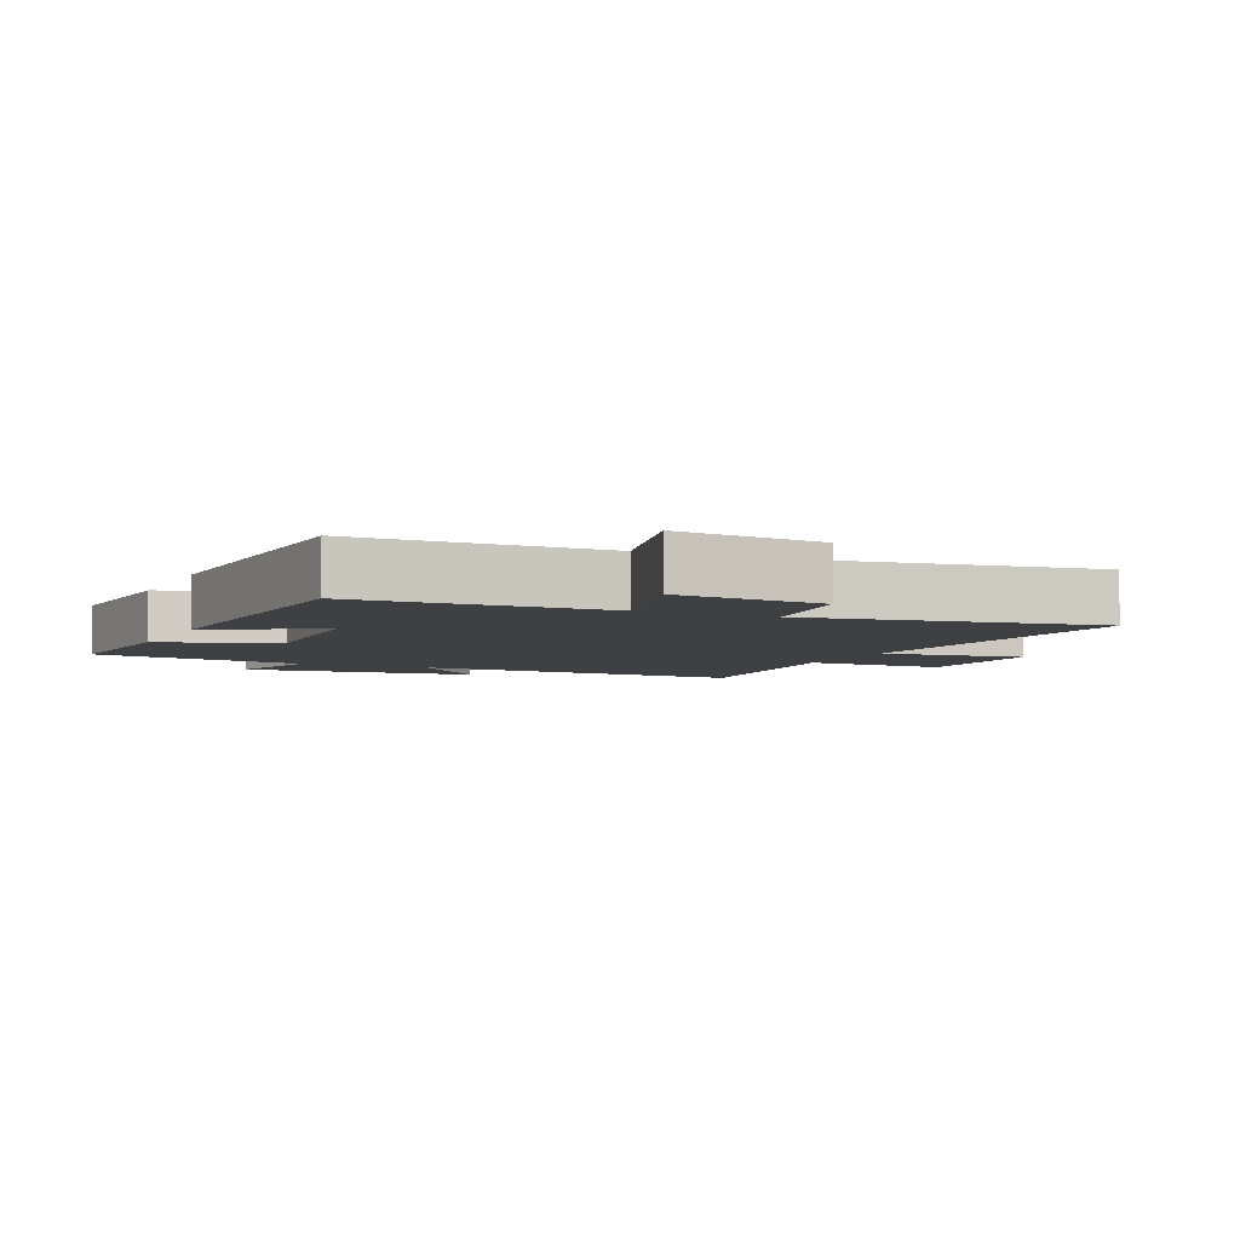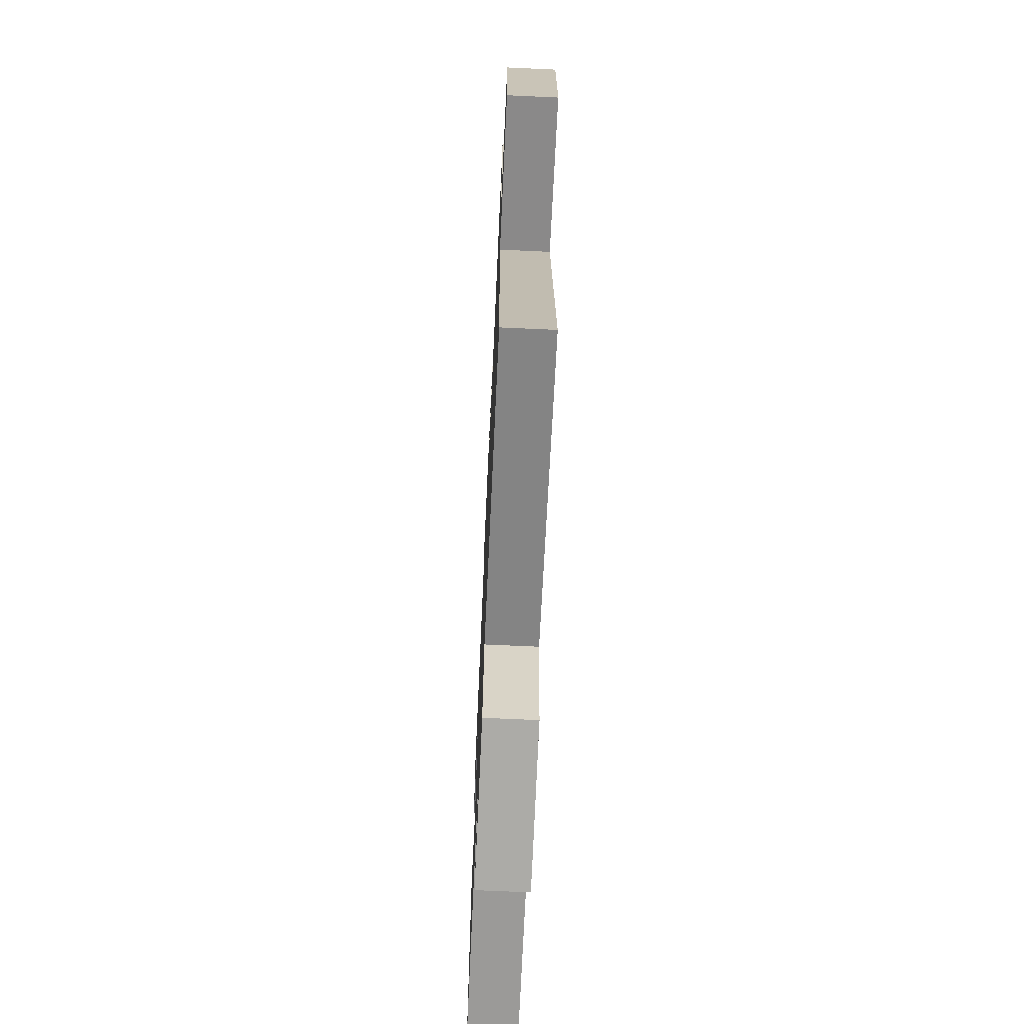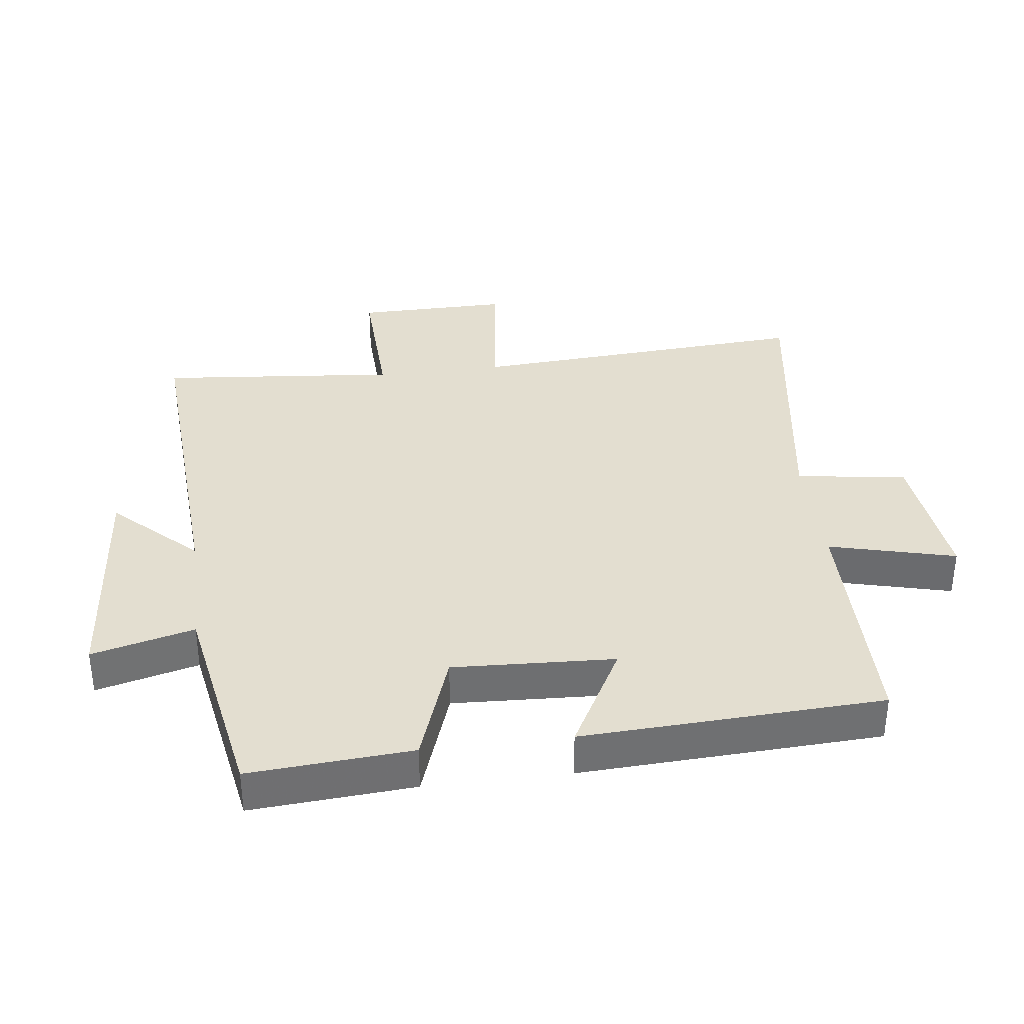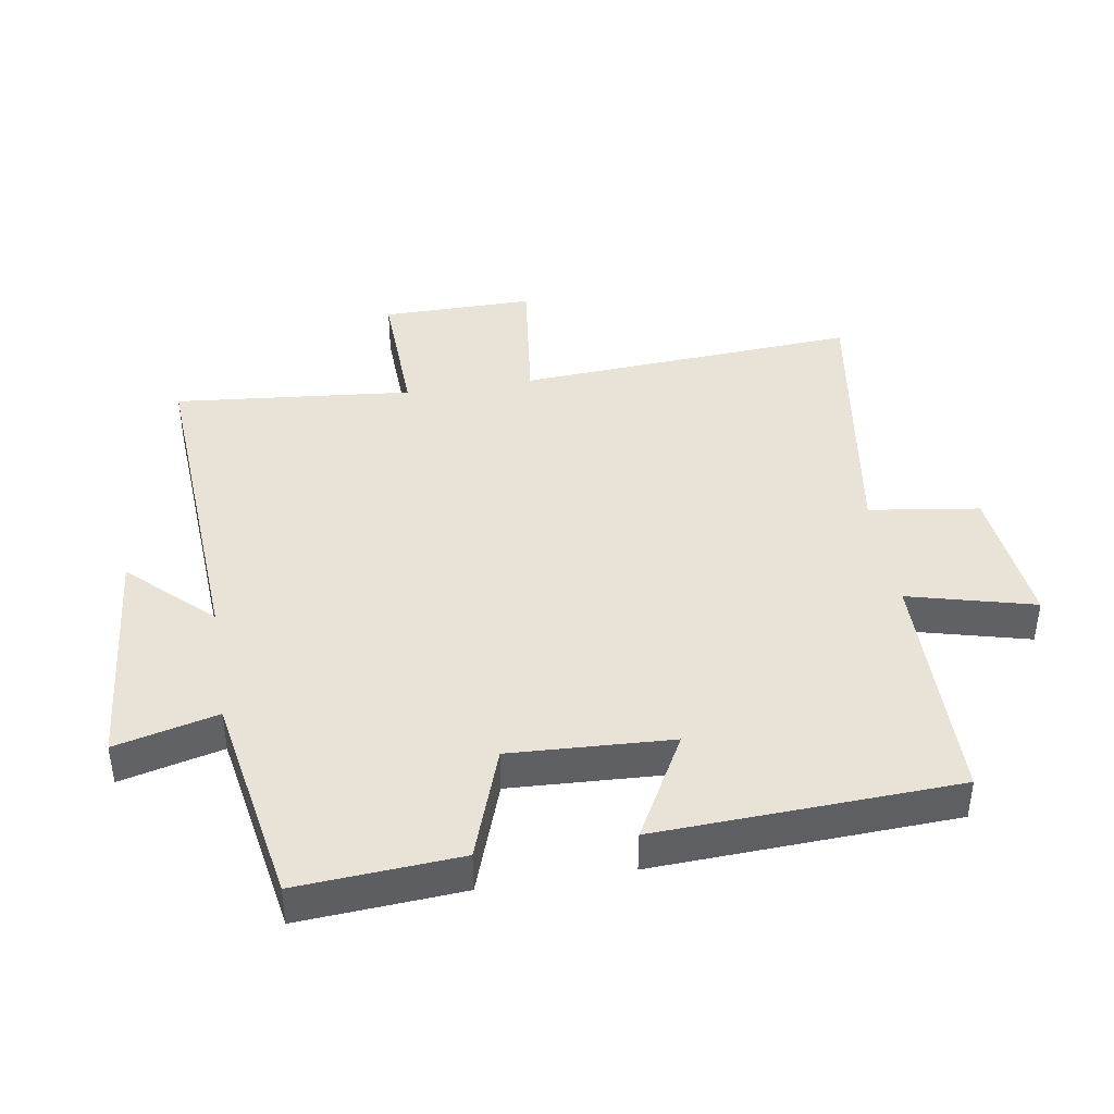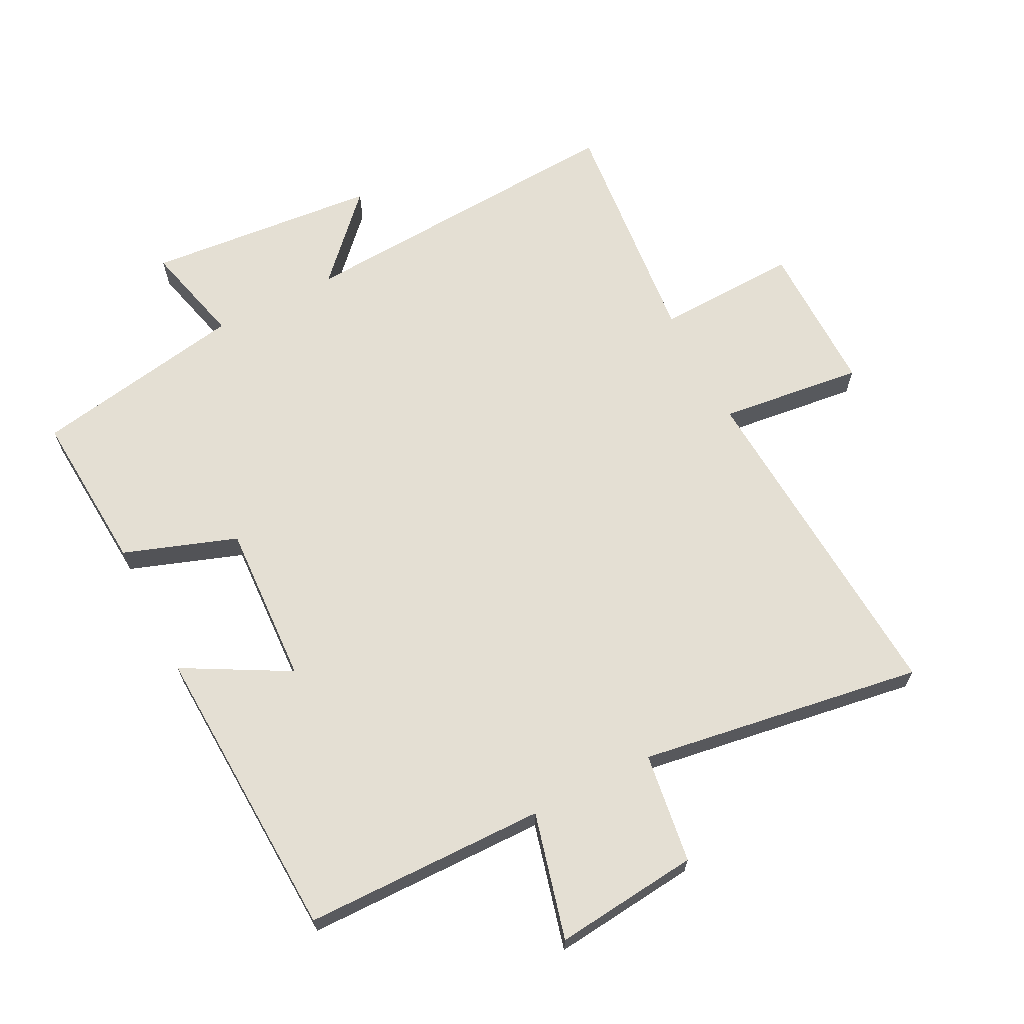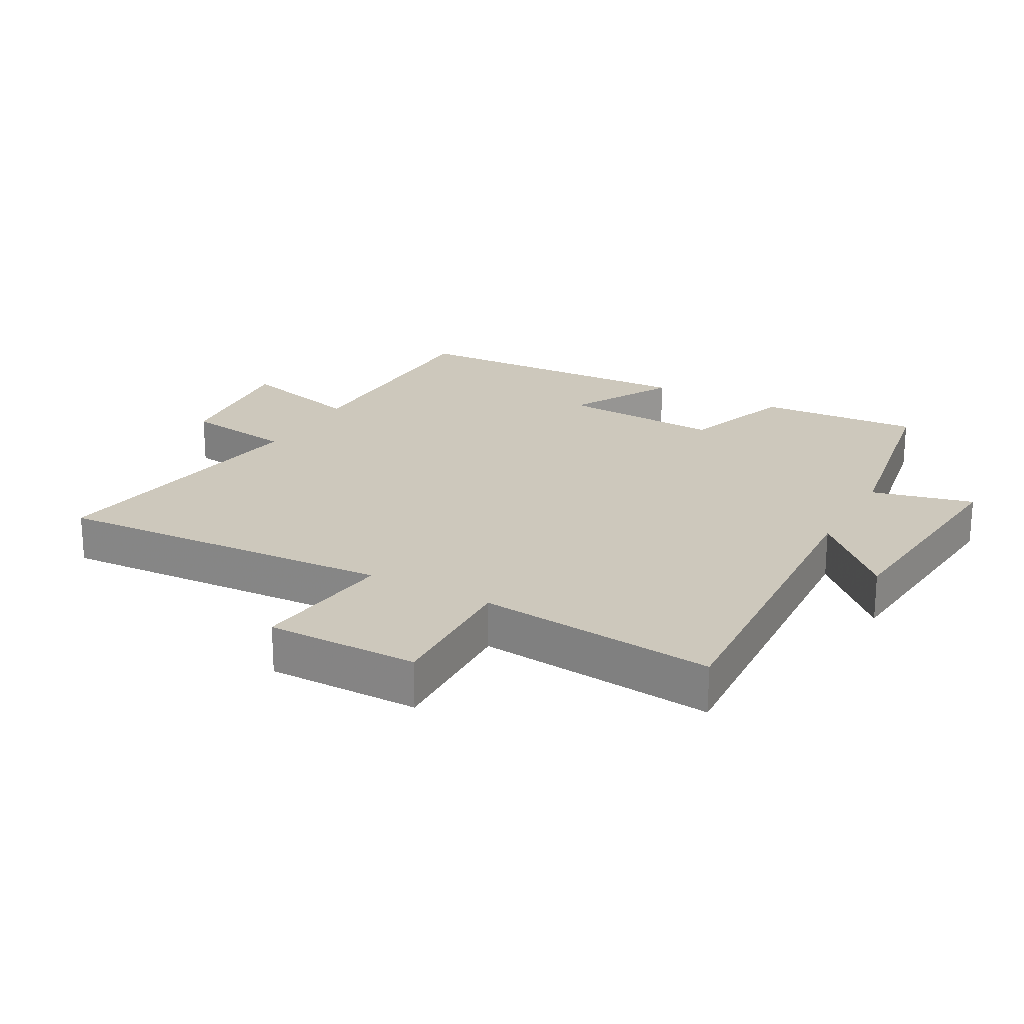
<metadata>
{"format":"obj","ext":"obj","renderer":"f3d","projection":"perspective","resolution":1024,"background":"white","views":[{"elev":-5.0,"azim":155.6,"up":"+Y"},{"elev":-70.0,"azim":-92.6,"up":"+Z"},{"elev":35.7,"azim":82.8,"up":"+Y"},{"elev":41.6,"azim":80.9,"up":"+Y"},{"elev":66.4,"azim":153.0,"up":"+Y"},{"elev":22.2,"azim":-60.8,"up":"+Y"}]}
</metadata>
<code>
v 0.518 0.07 0.441
v 0.5 0.07 0.19
v 0.325 0.07 0.129
v 0.337 0.07 -0.121
v 0.5 0.07 -0.032
v 0.478 0.07 -0.496
v 0.103 0.07 -0.5
v 0.153 0.07 -0.695
v -0.071 0.07 -0.671
v -0.095 0.07 -0.5
v -0.535 0.07 -0.567
v -0.5 0.07 -0.038
v -0.722 0.07 -0.064
v -0.72 0.07 0.172
v -0.5 0.07 0.164
v -0.535 0.07 0.533
v -0.012 0.07 0.5
v -0.132 0.07 0.626
v 0.228 0.07 0.658
v 0.188 0.07 0.5
v 0.518 0 0.441
v 0.5 0 0.19
v 0.325 0 0.129
v 0.337 0 -0.121
v 0.5 0 -0.032
v 0.478 0 -0.496
v 0.103 0 -0.5
v 0.153 0 -0.695
v -0.071 0 -0.671
v -0.095 0 -0.5
v -0.535 0 -0.567
v -0.5 0 -0.038
v -0.722 0 -0.064
v -0.72 0 0.172
v -0.5 0 0.164
v -0.535 0 0.533
v -0.012 0 0.5
v -0.132 0 0.626
v 0.228 0 0.658
v 0.188 0 0.5
f 17 18 19 20
f 1 2 3
f 20 1 3
f 17 20 3
f 17 3 4
f 16 17 4
f 15 16 4
f 12 13 14 15
f 12 15 4
f 10 11 12 4
f 7 8 9 10
f 6 7 10
f 5 6 10
f 4 5 10
f 40 39 38 37
f 23 22 21
f 23 21 40
f 23 40 37
f 24 23 37
f 24 37 36
f 24 36 35
f 35 34 33 32
f 24 35 32
f 24 32 31 30
f 30 29 28 27
f 30 27 26
f 30 26 25
f 30 25 24
f 1 21 22 2
f 2 22 23 3
f 3 23 24 4
f 4 24 25 5
f 5 25 26 6
f 6 26 27 7
f 7 27 28 8
f 8 28 29 9
f 9 29 30 10
f 10 30 31 11
f 11 31 32 12
f 12 32 33 13
f 13 33 34 14
f 14 34 35 15
f 15 35 36 16
f 16 36 37 17
f 17 37 38 18
f 18 38 39 19
f 19 39 40 20
f 20 40 21 1

</code>
